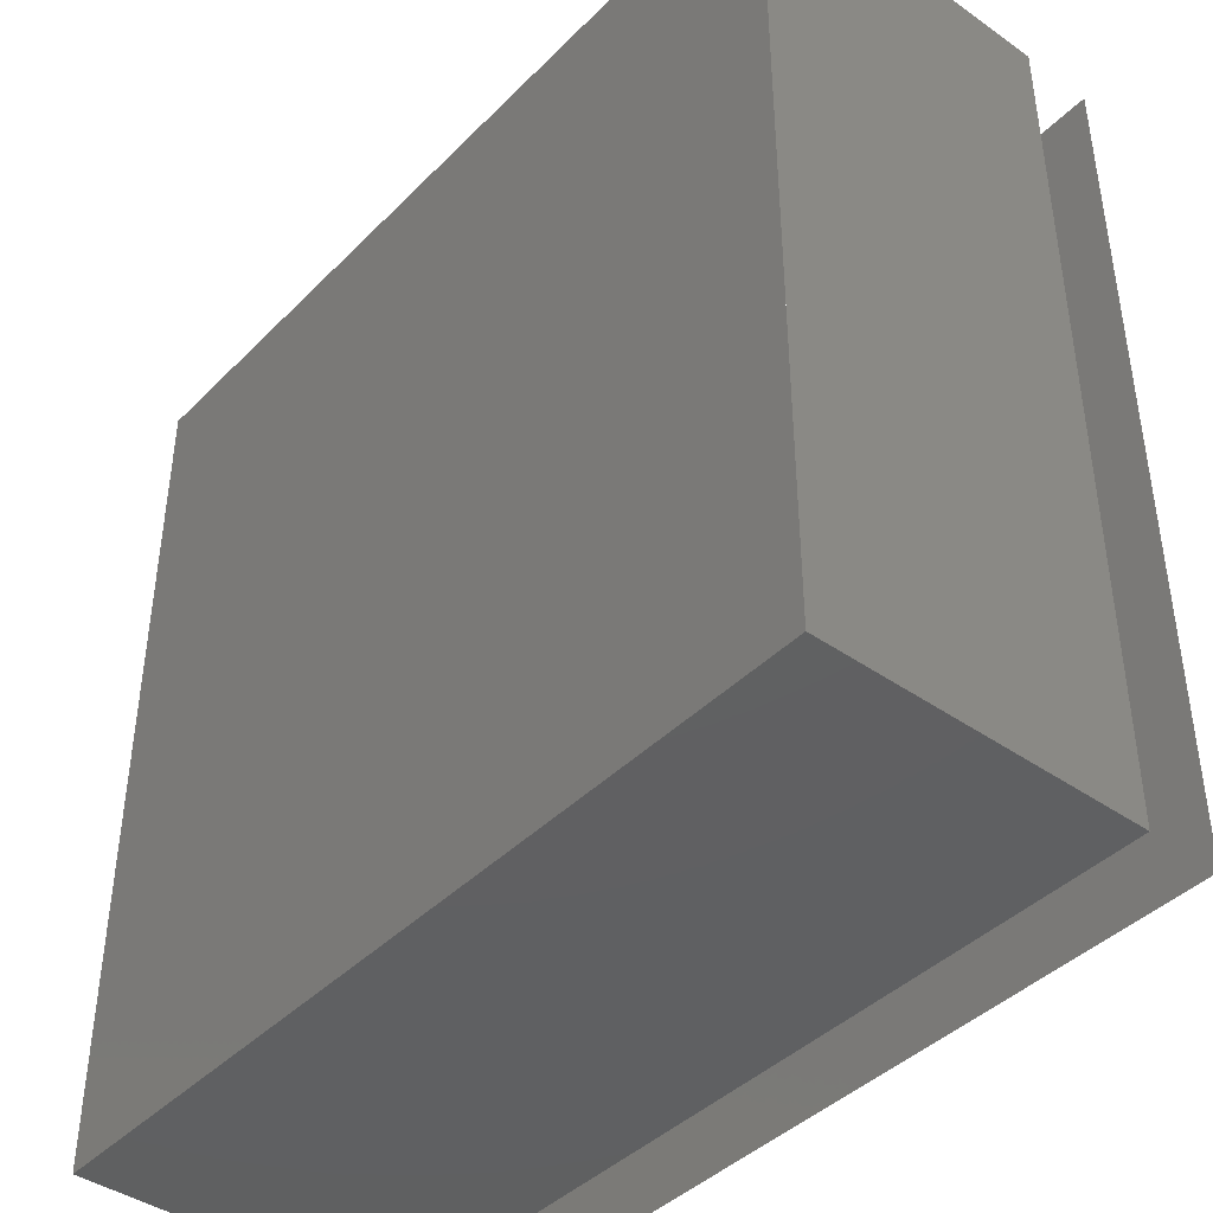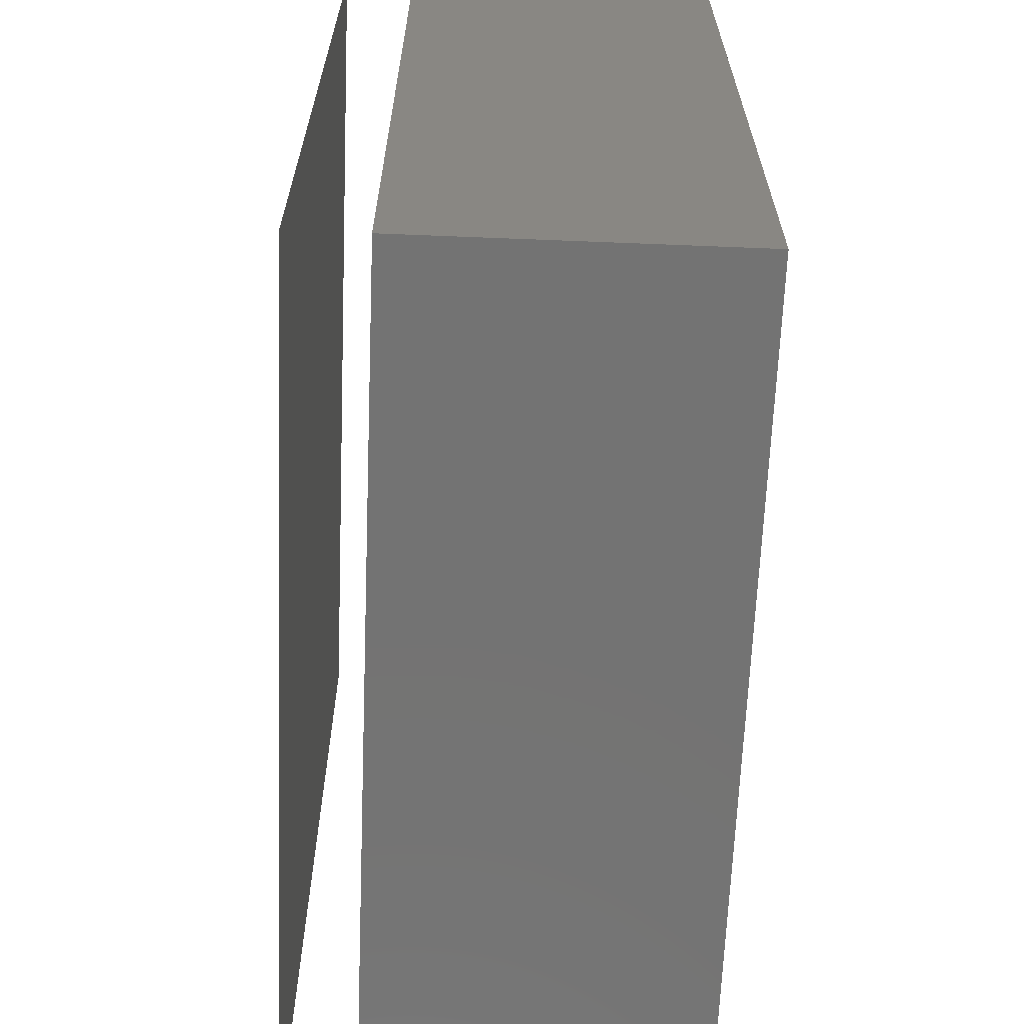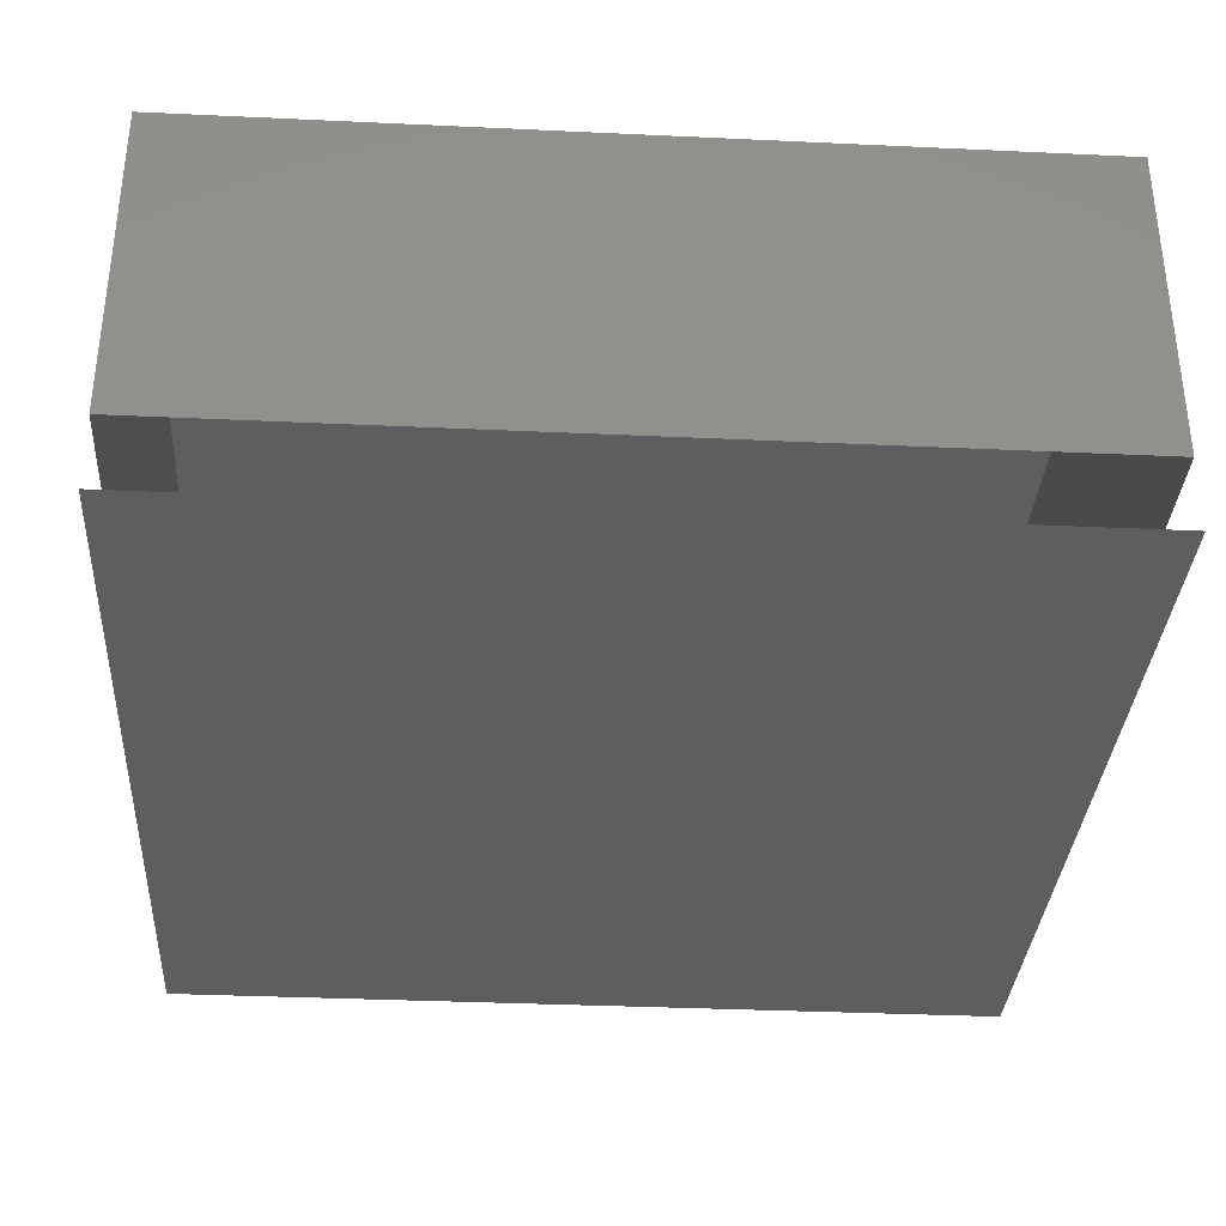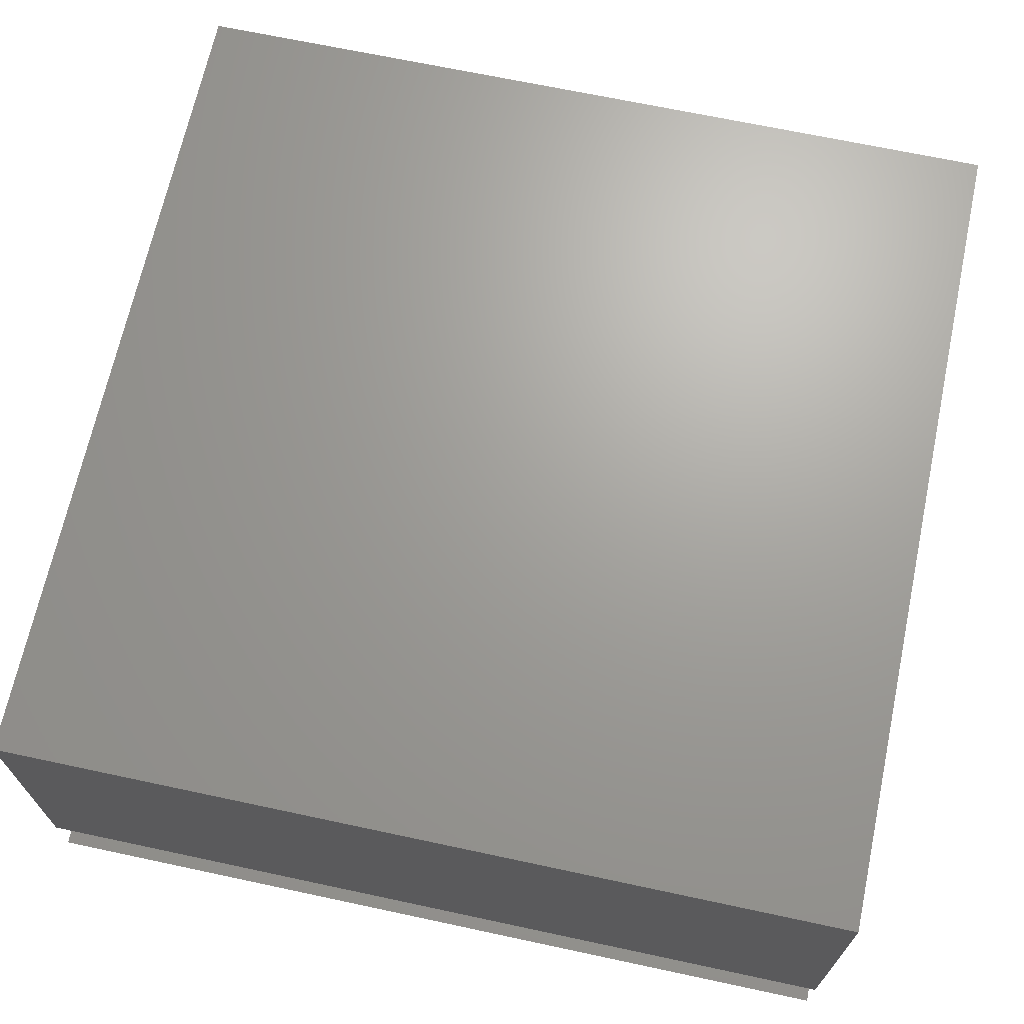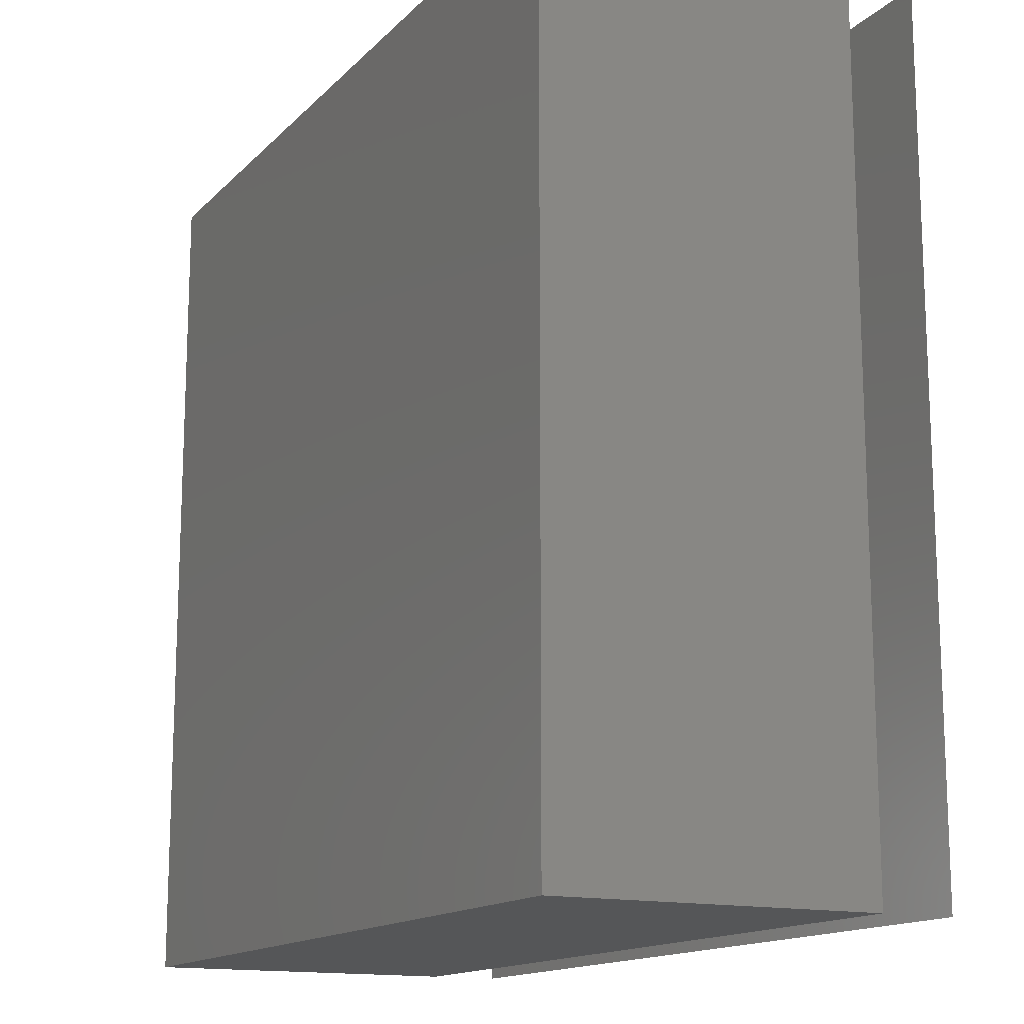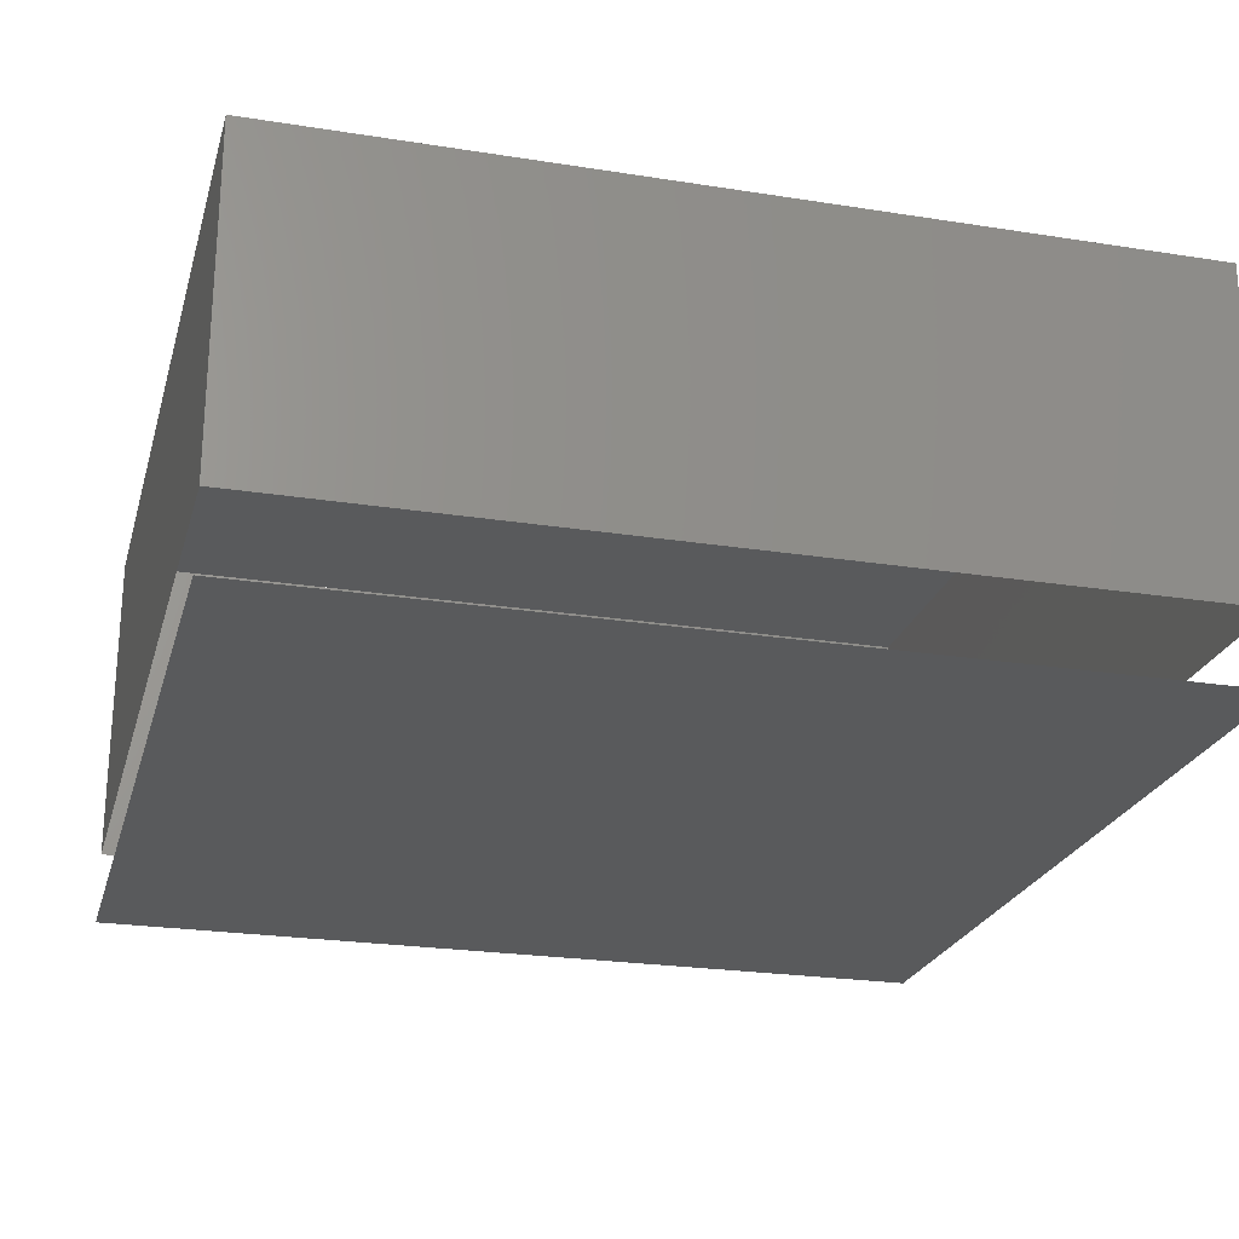
<metadata>
{"format":"stl","ext":"stl","renderer":"f3d","projection":"perspective","resolution":1024,"background":"white","views":[{"elev":-41.9,"azim":49.9,"up":"+Y"},{"elev":-65.3,"azim":-92.3,"up":"+Y"},{"elev":-34.2,"azim":176.4,"up":"+Z"},{"elev":68.2,"azim":-167.9,"up":"+Z"},{"elev":-14.6,"azim":62.6,"up":"+Y"},{"elev":-23.8,"azim":-14.8,"up":"+Z"}]}
</metadata>
<code>
# stl→obj: 20 verts, 20 faces
v 35.02 12.48 2.543
v 35.02 12.78 2.543
v 35.02 12.78 2.768
v 35.02 12.48 2.768
v 35.02 12.18 2.543
v 35.02 12.18 2.768
v 35.32 12.18 2.543
v 35.32 12.18 2.768
v 35.62 12.18 2.543
v 35.62 12.18 2.768
v 35.62 12.48 2.543
v 35.62 12.48 2.768
v 35.62 12.78 2.543
v 35.62 12.78 2.768
v 35.32 12.78 2.543
v 35.32 12.78 2.768
v 35.62 12.18 2.493
v 35.02 12.18 2.493
v 35.02 12.78 2.493
v 35.62 12.78 2.493
f 1 2 3
f 1 3 4
f 5 1 4
f 5 4 6
f 7 5 6
f 7 6 8
f 9 7 8
f 9 8 10
f 11 9 10
f 11 10 12
f 13 11 12
f 13 12 14
f 15 13 14
f 15 14 16
f 2 15 16
f 2 16 3
f 10 14 3
f 10 3 6
f 17 18 19
f 17 19 20

</code>
